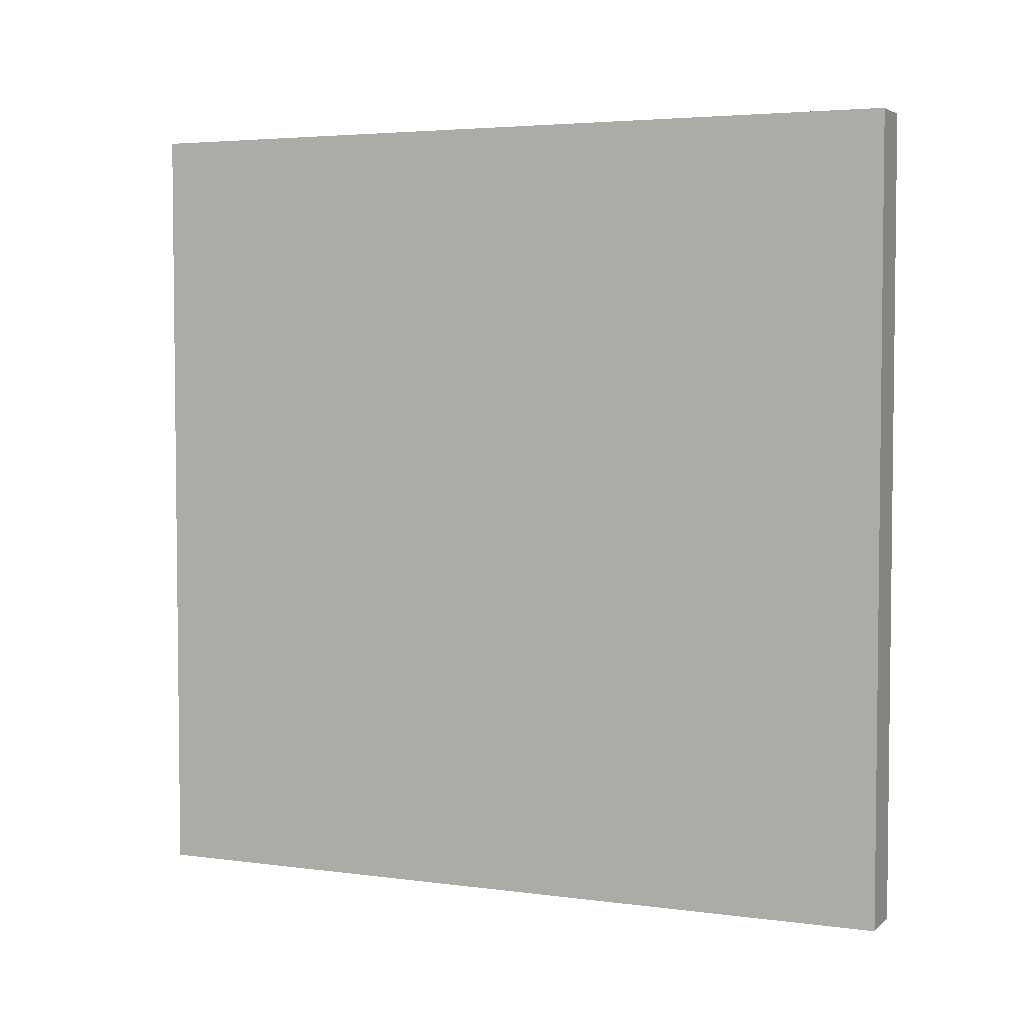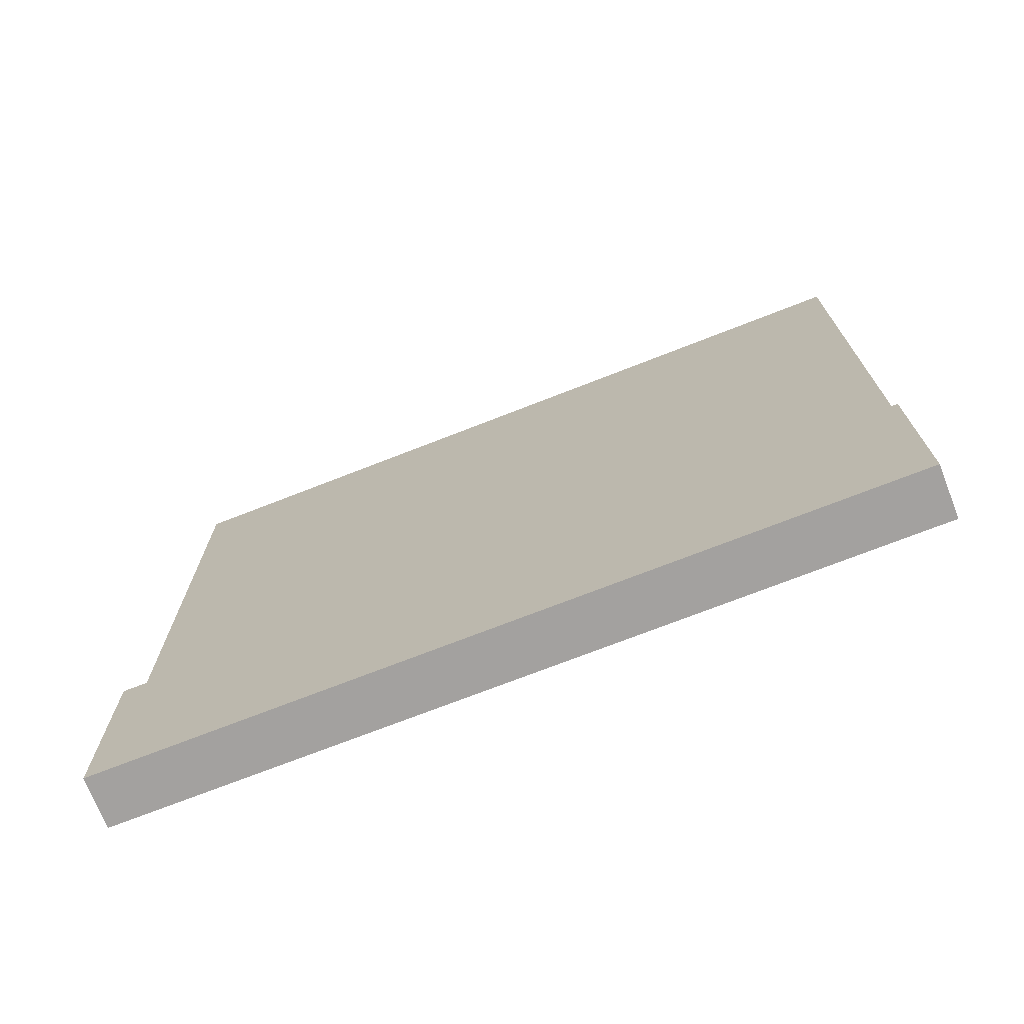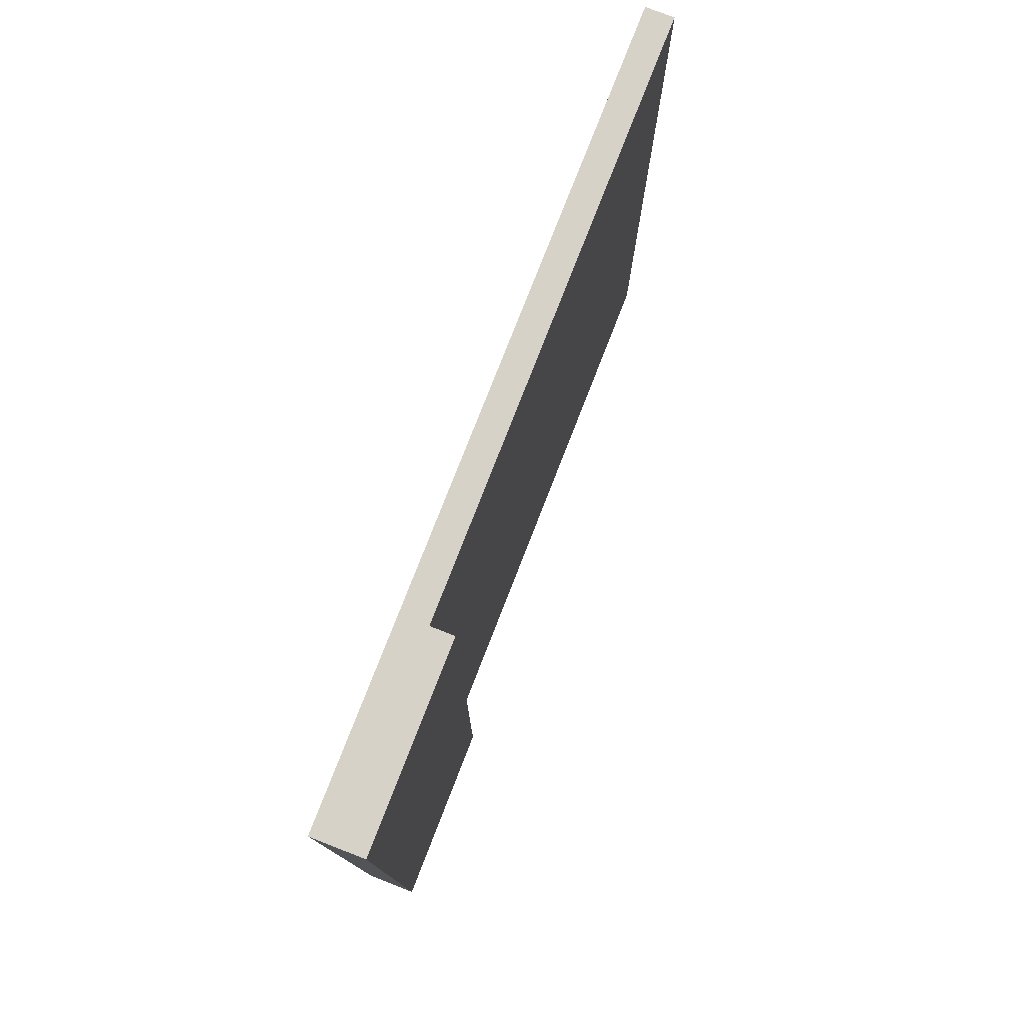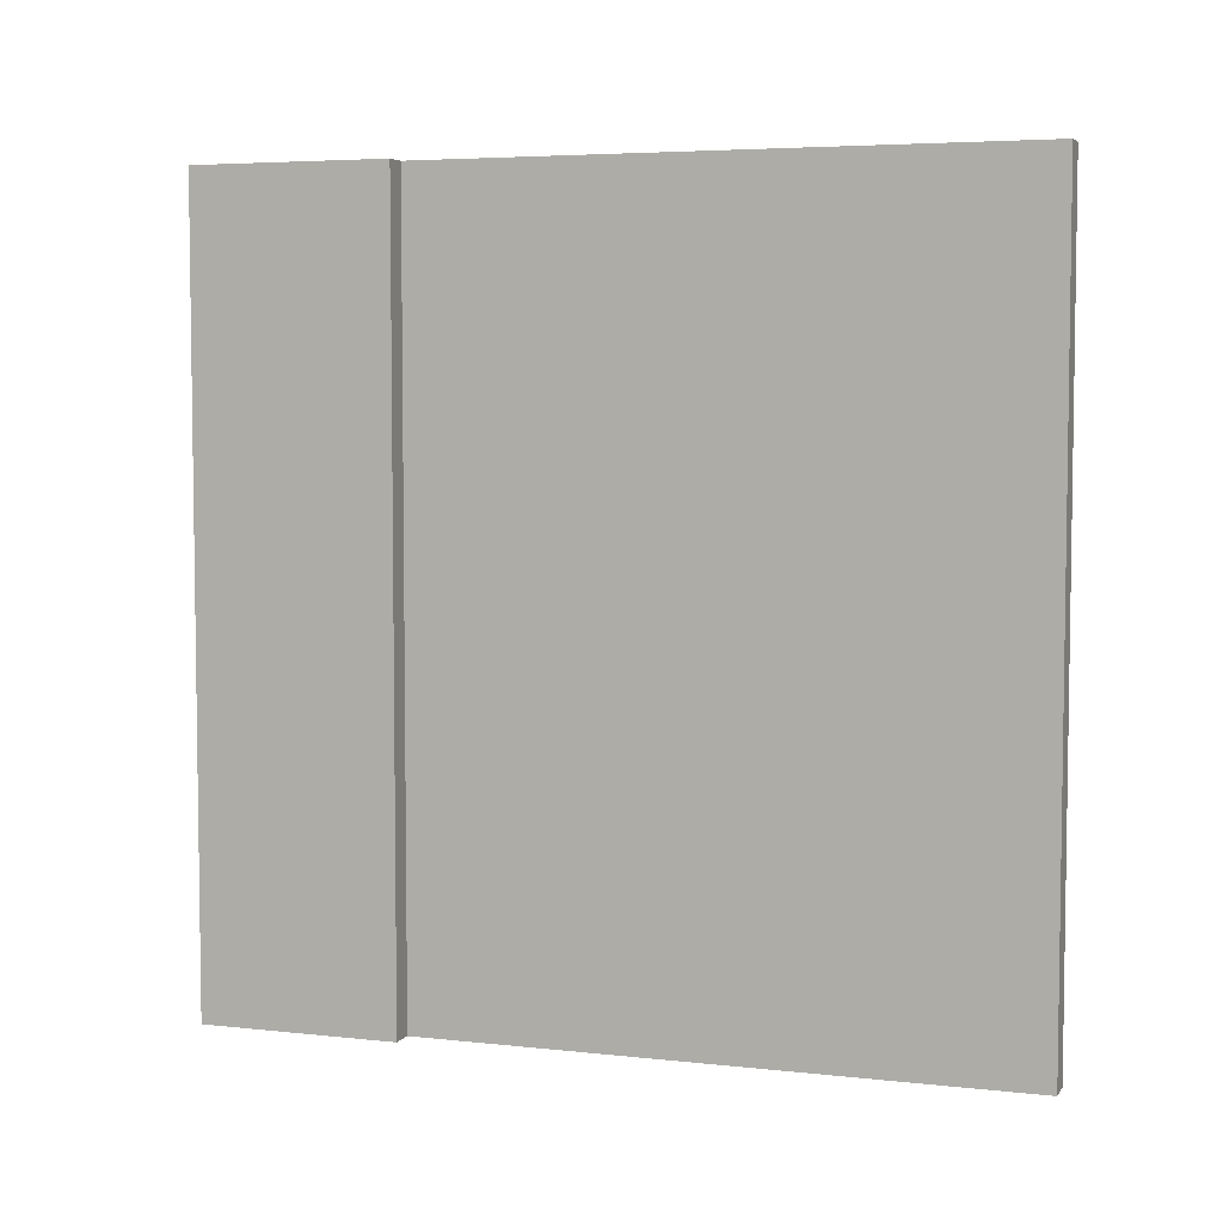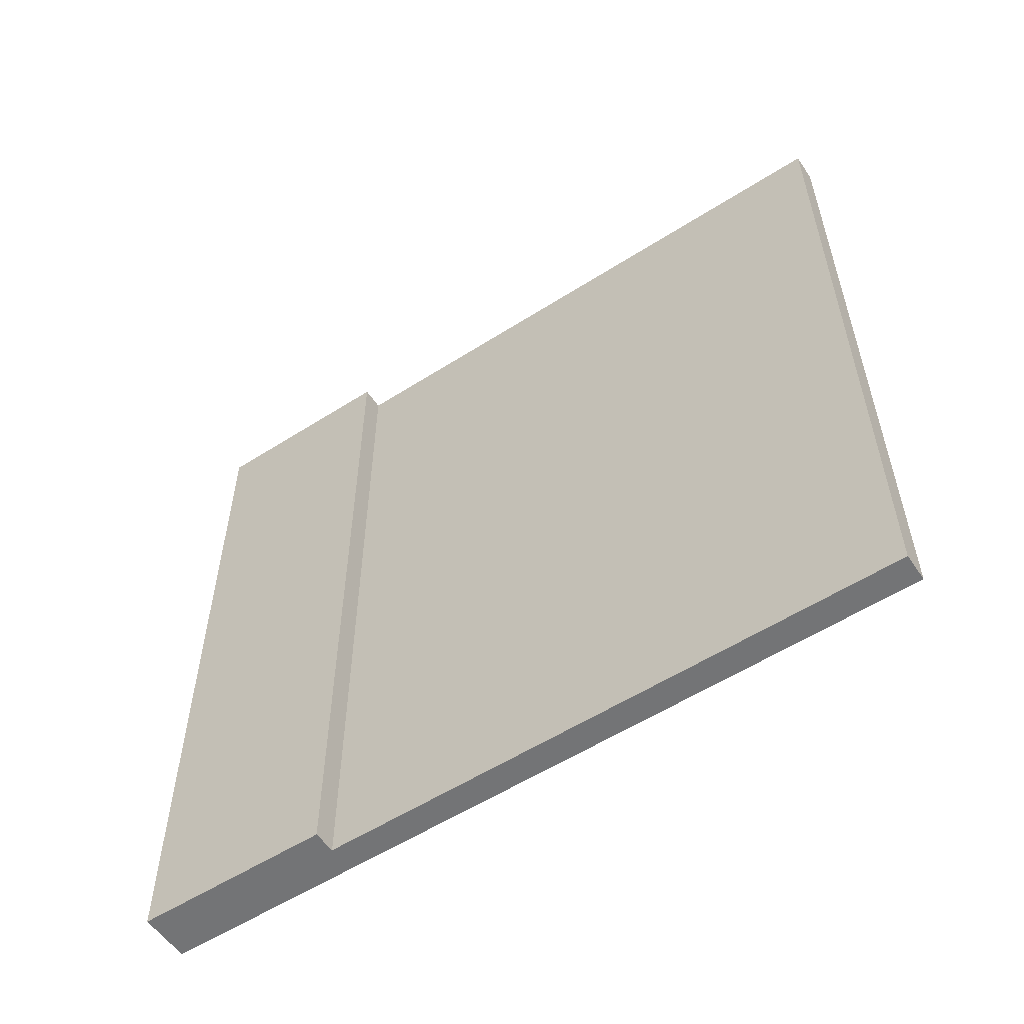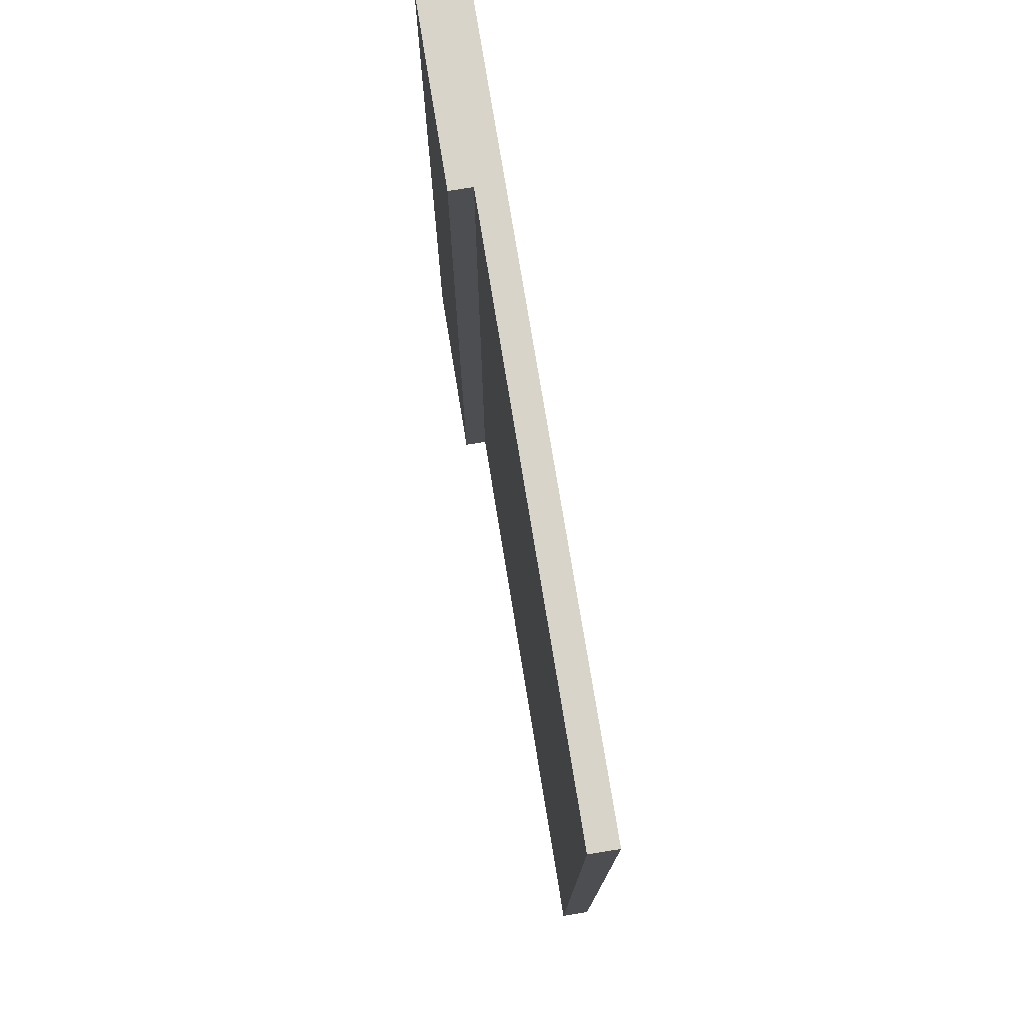
<metadata>
{"format":"obj","ext":"obj","renderer":"f3d","projection":"perspective","resolution":1024,"background":"white","views":[{"elev":4.0,"azim":-66.4,"up":"+Z"},{"elev":-72.3,"azim":111.4,"up":"+Y"},{"elev":77.7,"azim":21.3,"up":"+Z"},{"elev":5.1,"azim":109.1,"up":"+Z"},{"elev":-56.1,"azim":123.8,"up":"+Z"},{"elev":75.4,"azim":170.8,"up":"+Z"}]}
</metadata>
<code>
o Parede_Baixa_Plane.002
v -0.1194 4 -0
v -0.1194 4e-06 -0
v -0.1194 4 -4
v -0.1194 4e-06 -4
v -0.1194 1.005 -0
v -0.1194 1.005 -4
v -2e-06 1.005 -0
v -2e-06 4e-06 -0
v -2e-06 4e-06 -4
v -2e-06 1.005 -4
v -0.2618 4 -4
v -0.2618 4 -0
v -0.2618 1.005 -0
v -0.2618 4e-06 -0
v -0.2618 4e-06 -4
v -0.2618 1.005 -4
f 5 2 8 7
f 4 2 14 15
f 7 8 9 10
f 6 5 7 10
f 2 4 9 8
f 4 6 10 9
f 1 12 13 5
f 12 11 16 13
f 13 16 15 14
f 3 11 12 1
f 6 4 15 16
f 6 16 11 3
f 2 5 13 14
f 3 1 5 6

</code>
